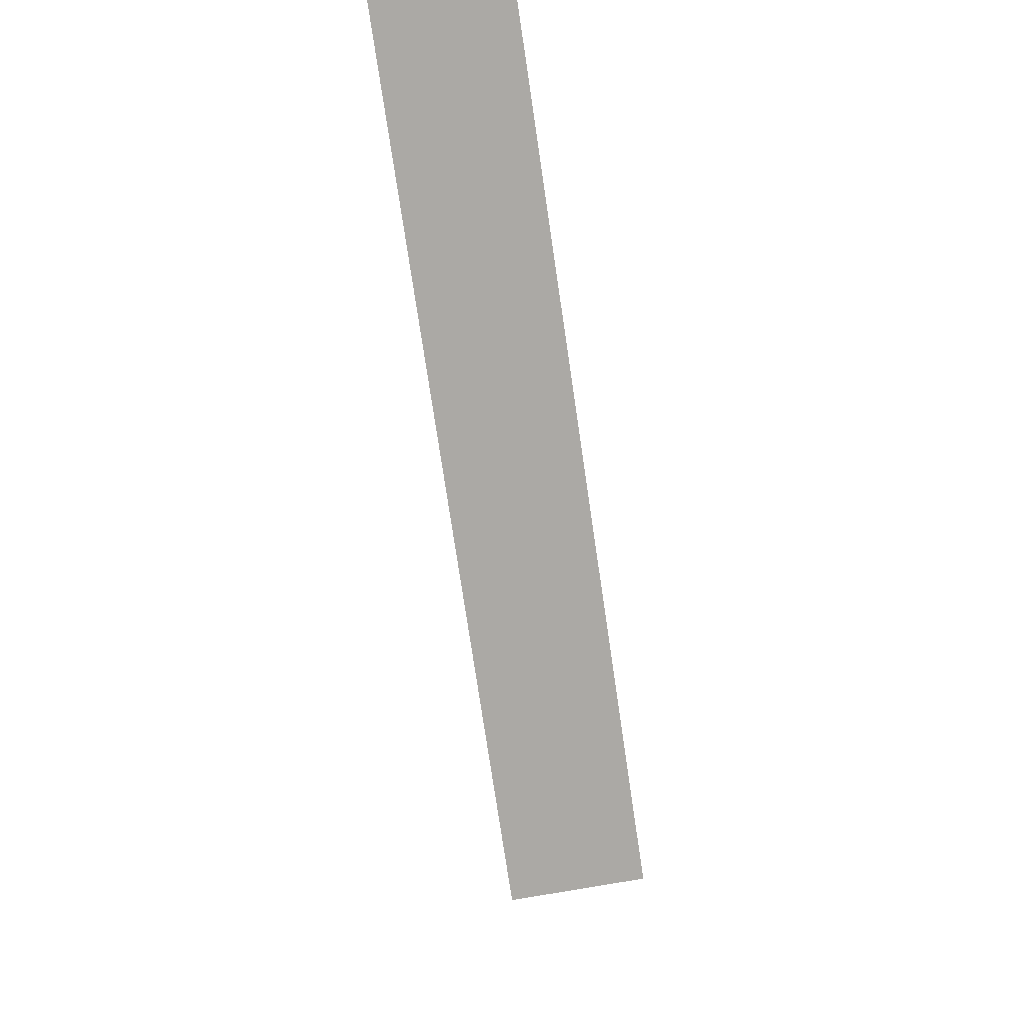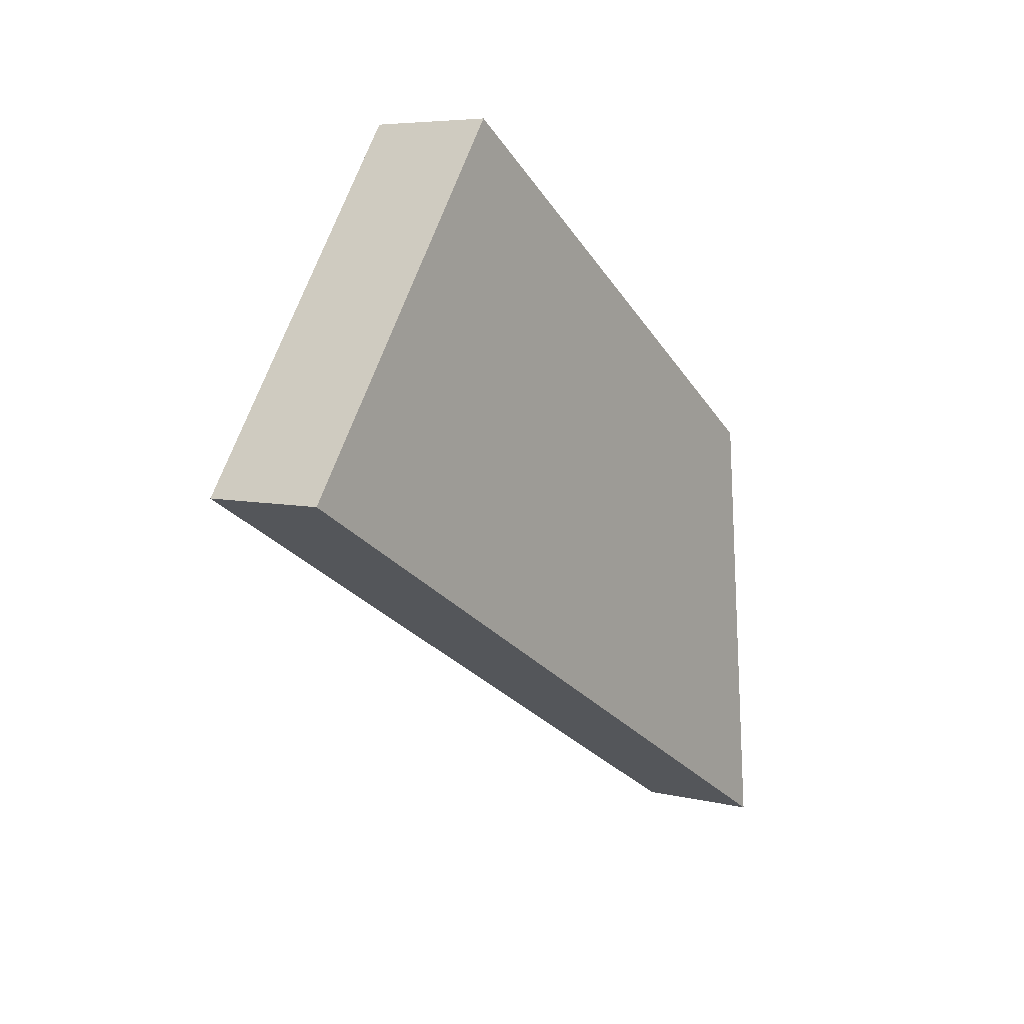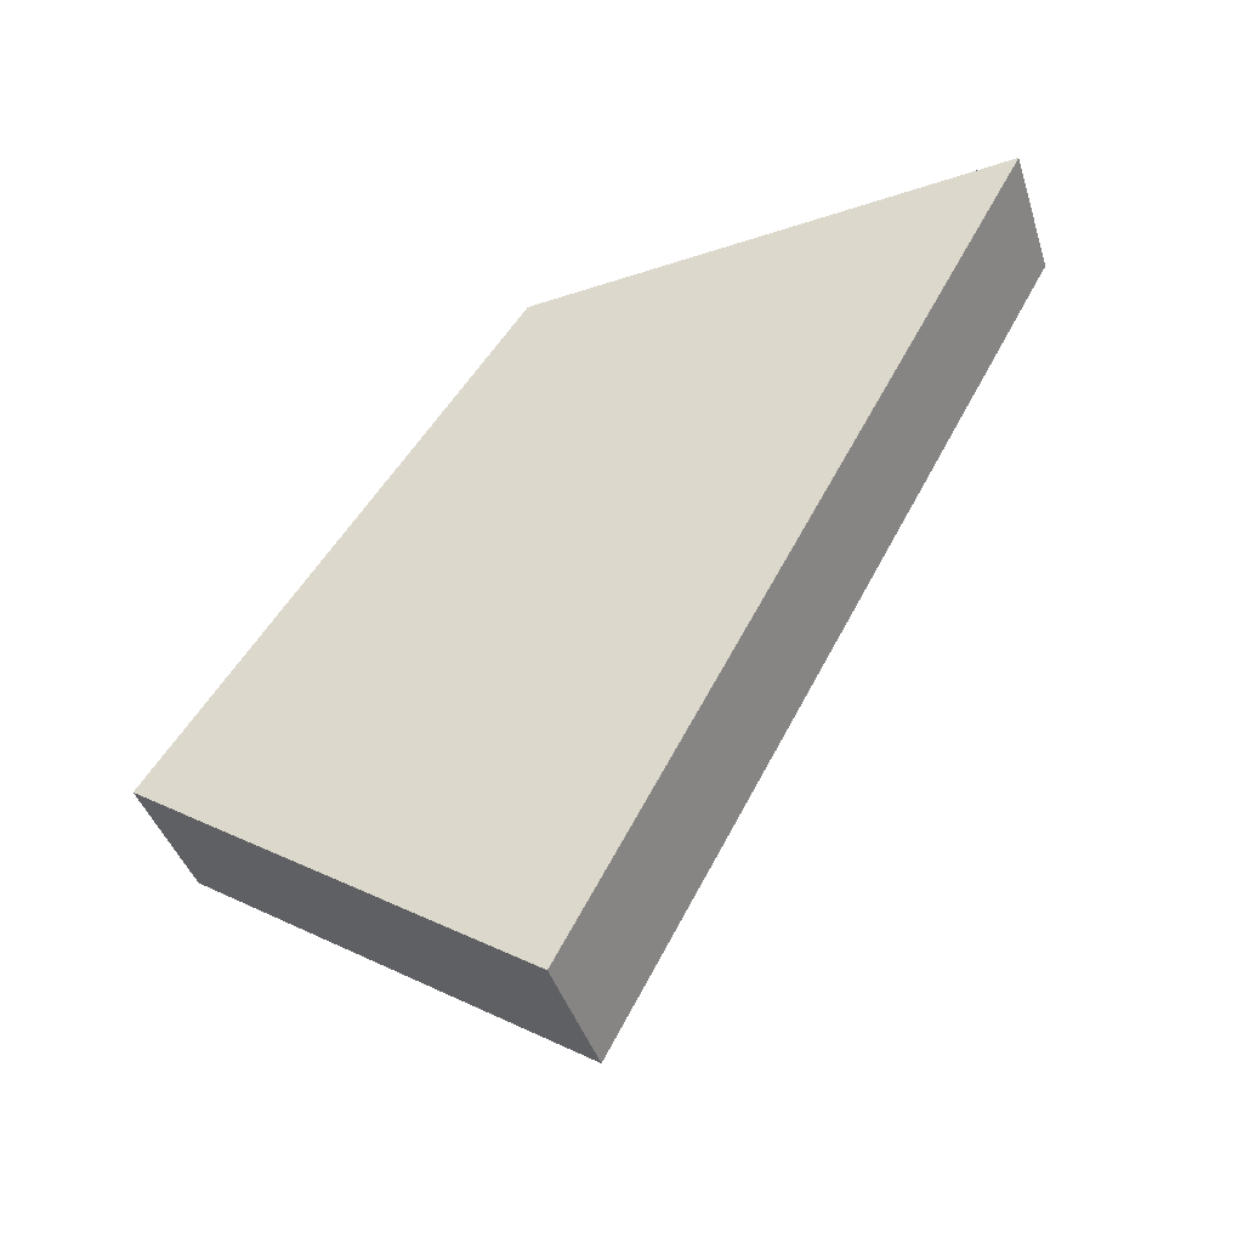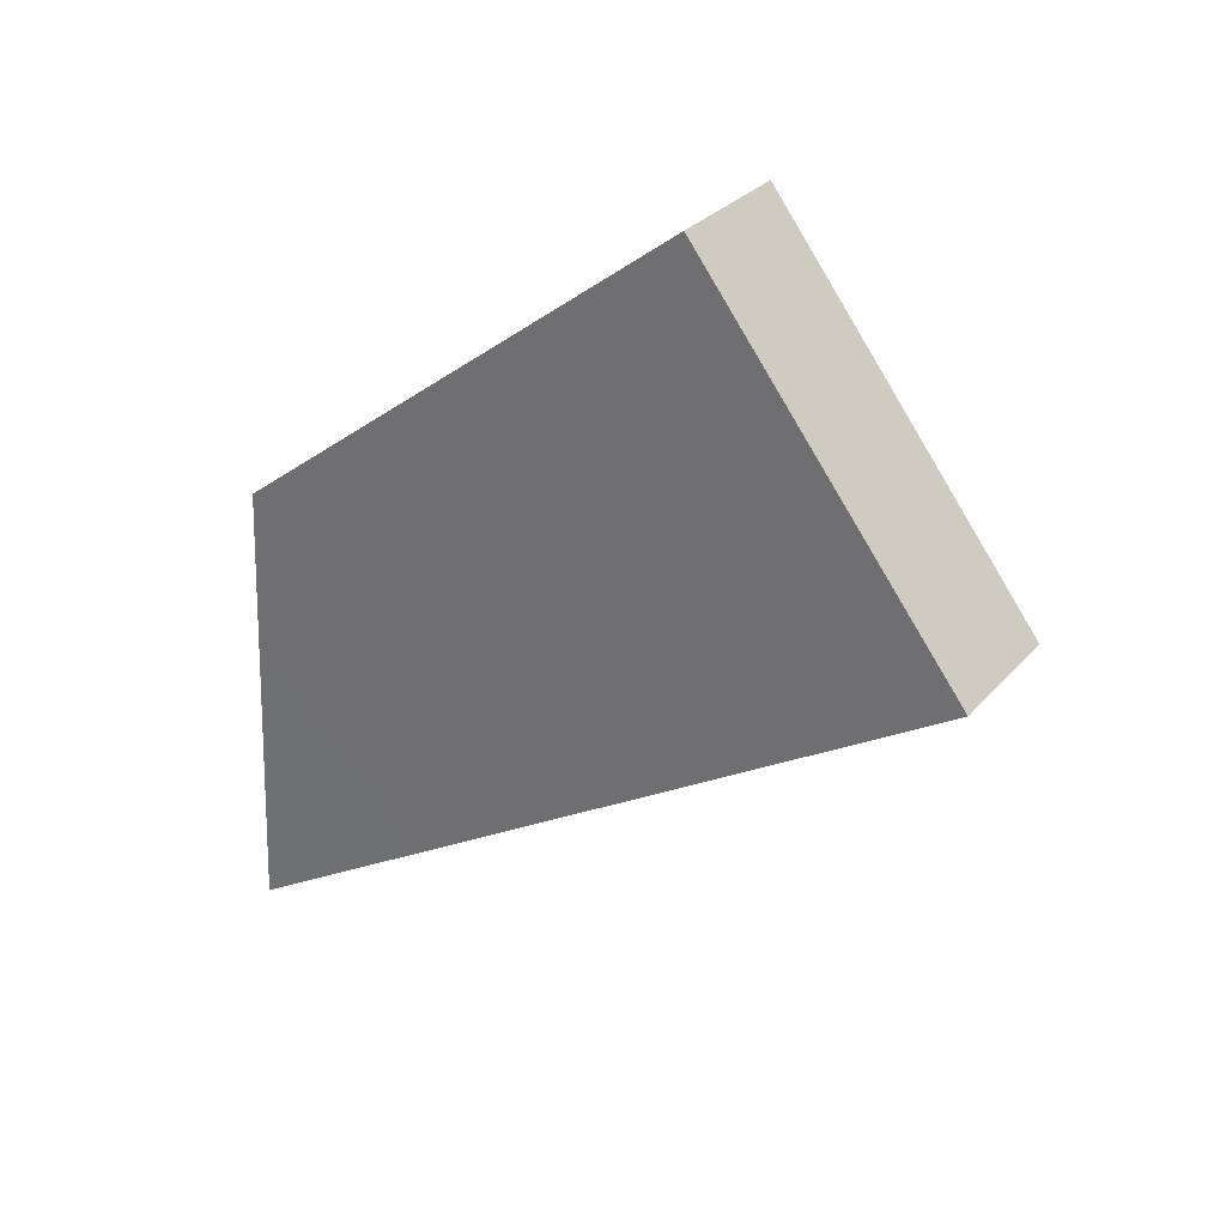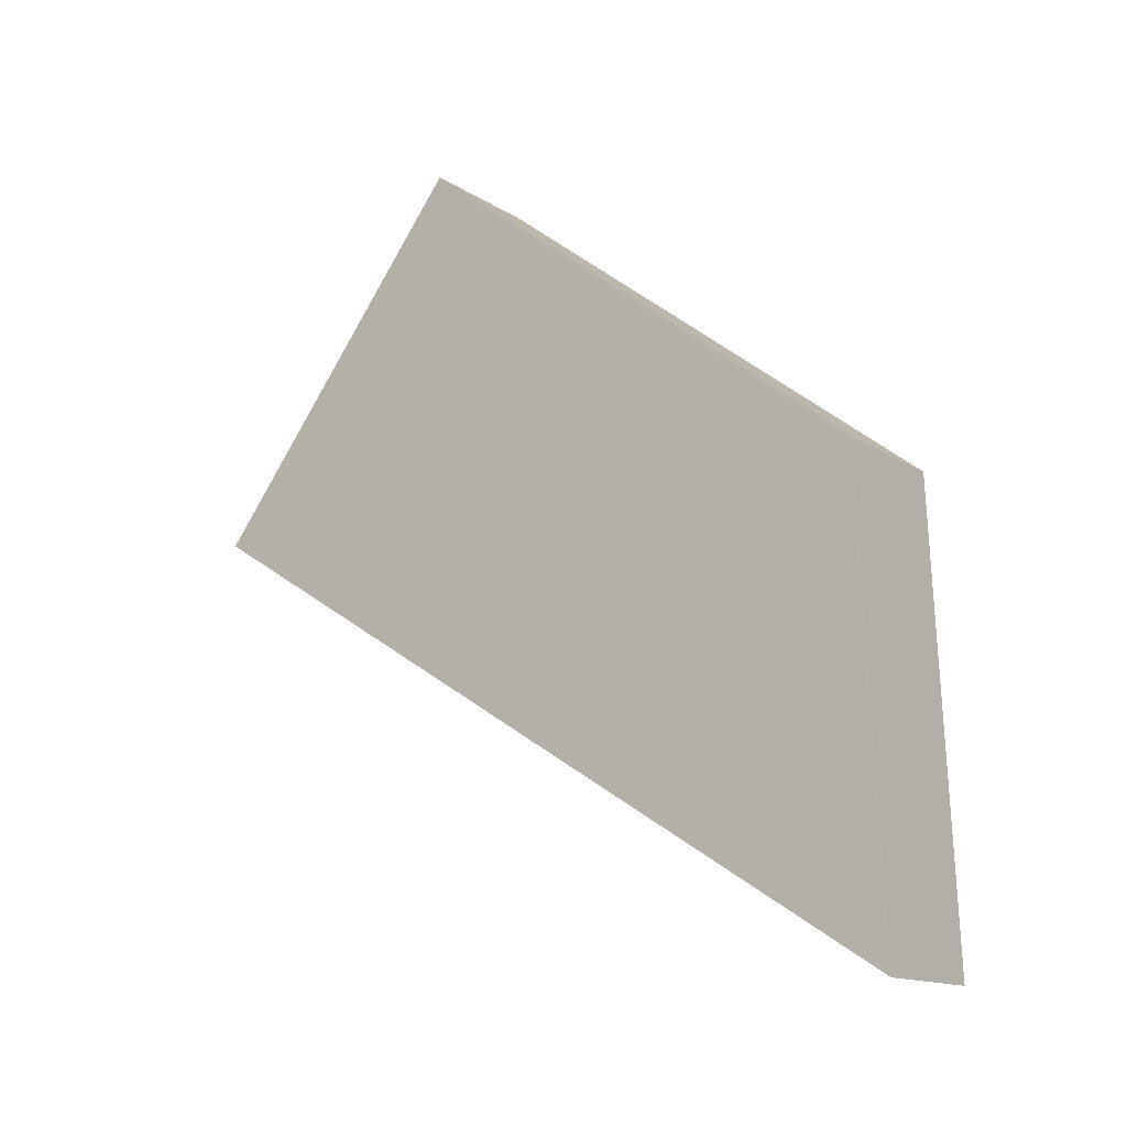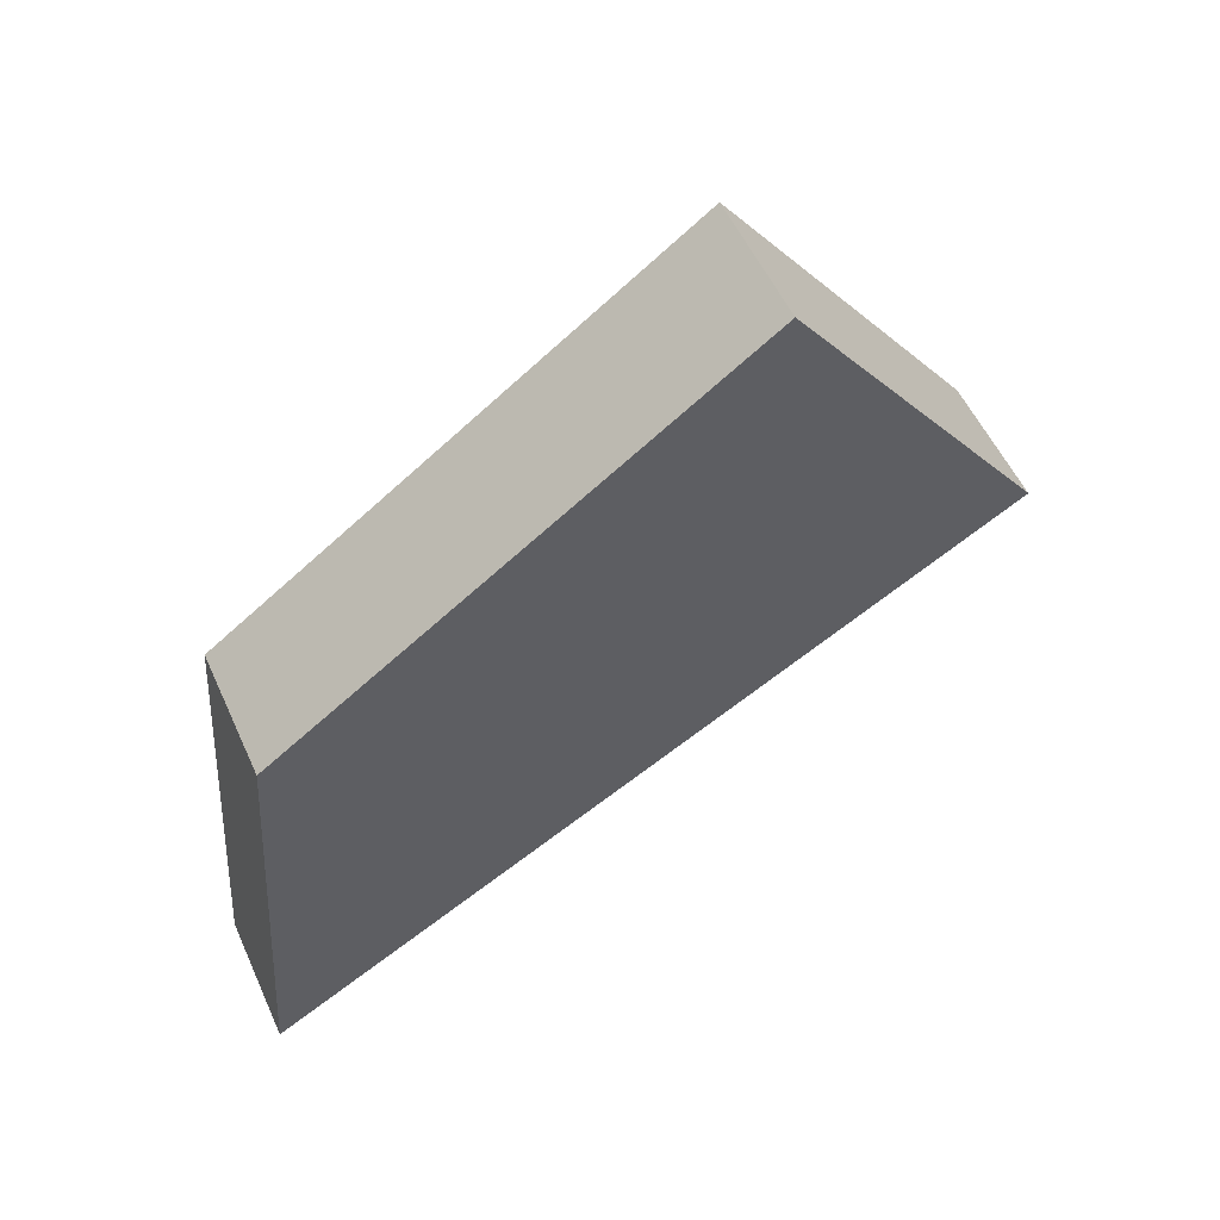
<metadata>
{"format":"obj","ext":"obj","renderer":"f3d","projection":"perspective","resolution":1024,"background":"white","views":[{"elev":-16.2,"azim":-0.1,"up":"+Z"},{"elev":8.6,"azim":-152.9,"up":"+Y"},{"elev":-51.0,"azim":-74.2,"up":"+Z"},{"elev":28.4,"azim":114.2,"up":"+Y"},{"elev":-12.2,"azim":-63.1,"up":"+Y"},{"elev":53.3,"azim":56.6,"up":"+Y"}]}
</metadata>
<code>
v 1.829 2.319 3.137
v 1.525 2.326 3.088
v 1.864 3.395 3.077
v 1.56 3.403 3.028
v 2.059 4.216 1.995
v 1.754 4.224 1.946
v 2.135 3.395 1.385
v 1.83 3.403 1.337
f 1 3 2
f 2 3 4
f 3 5 4
f 4 5 6
f 5 7 6
f 6 7 8
f 7 1 8
f 8 1 2
f 2 4 8
f 8 4 6
f 5 3 7
f 7 3 1

</code>
